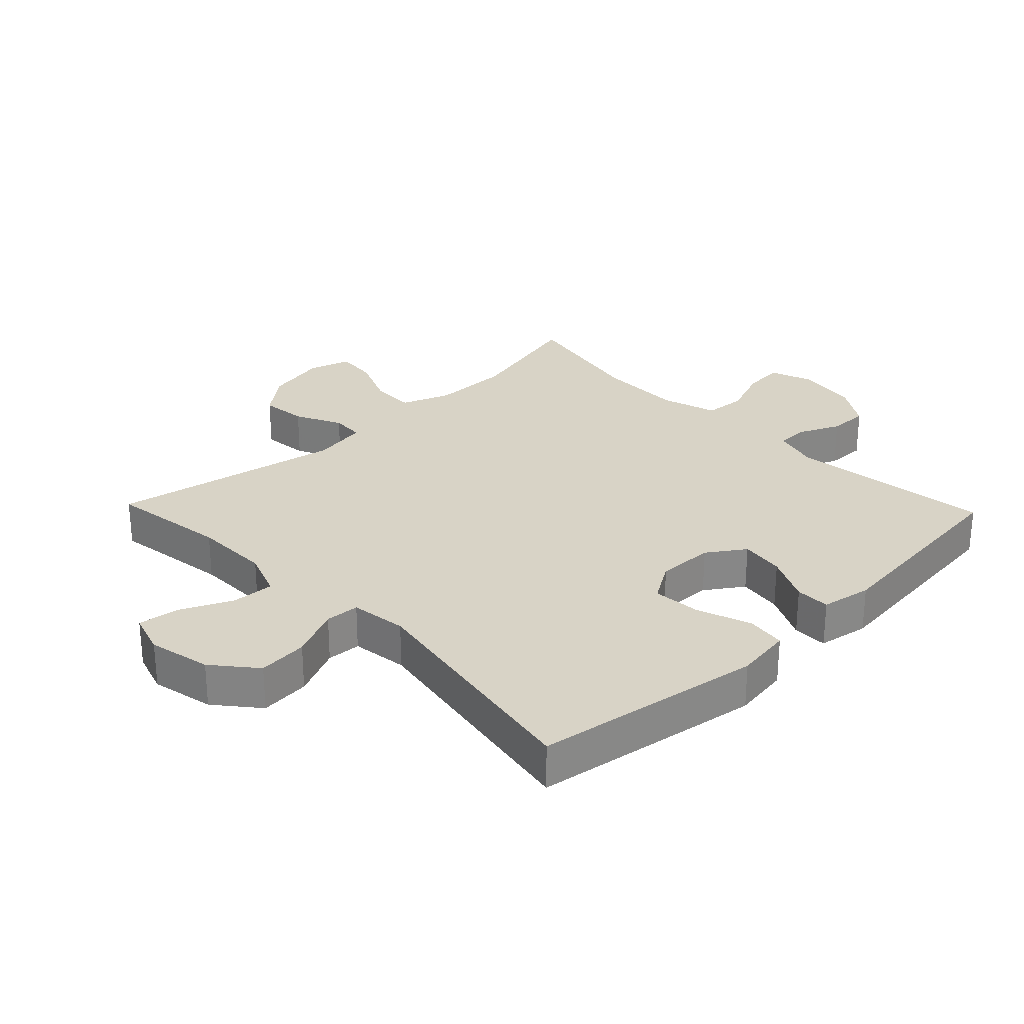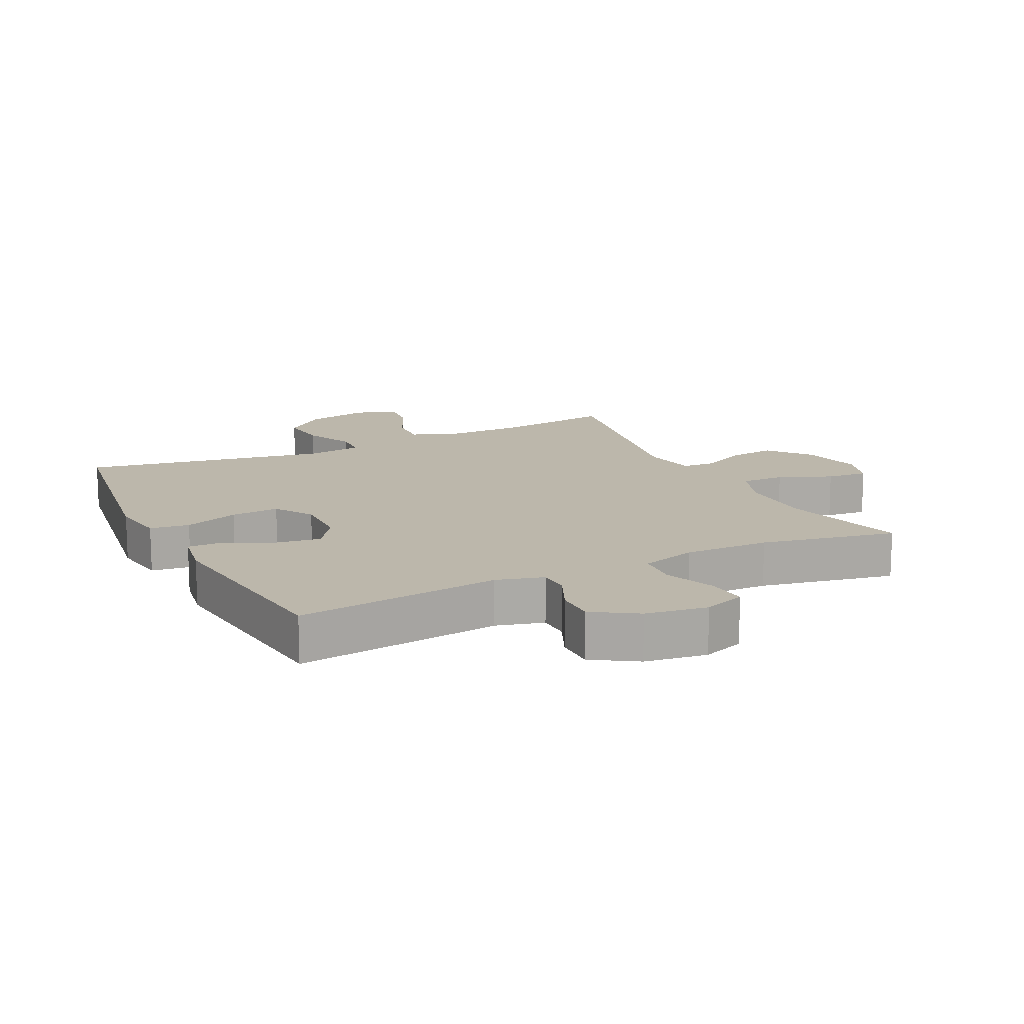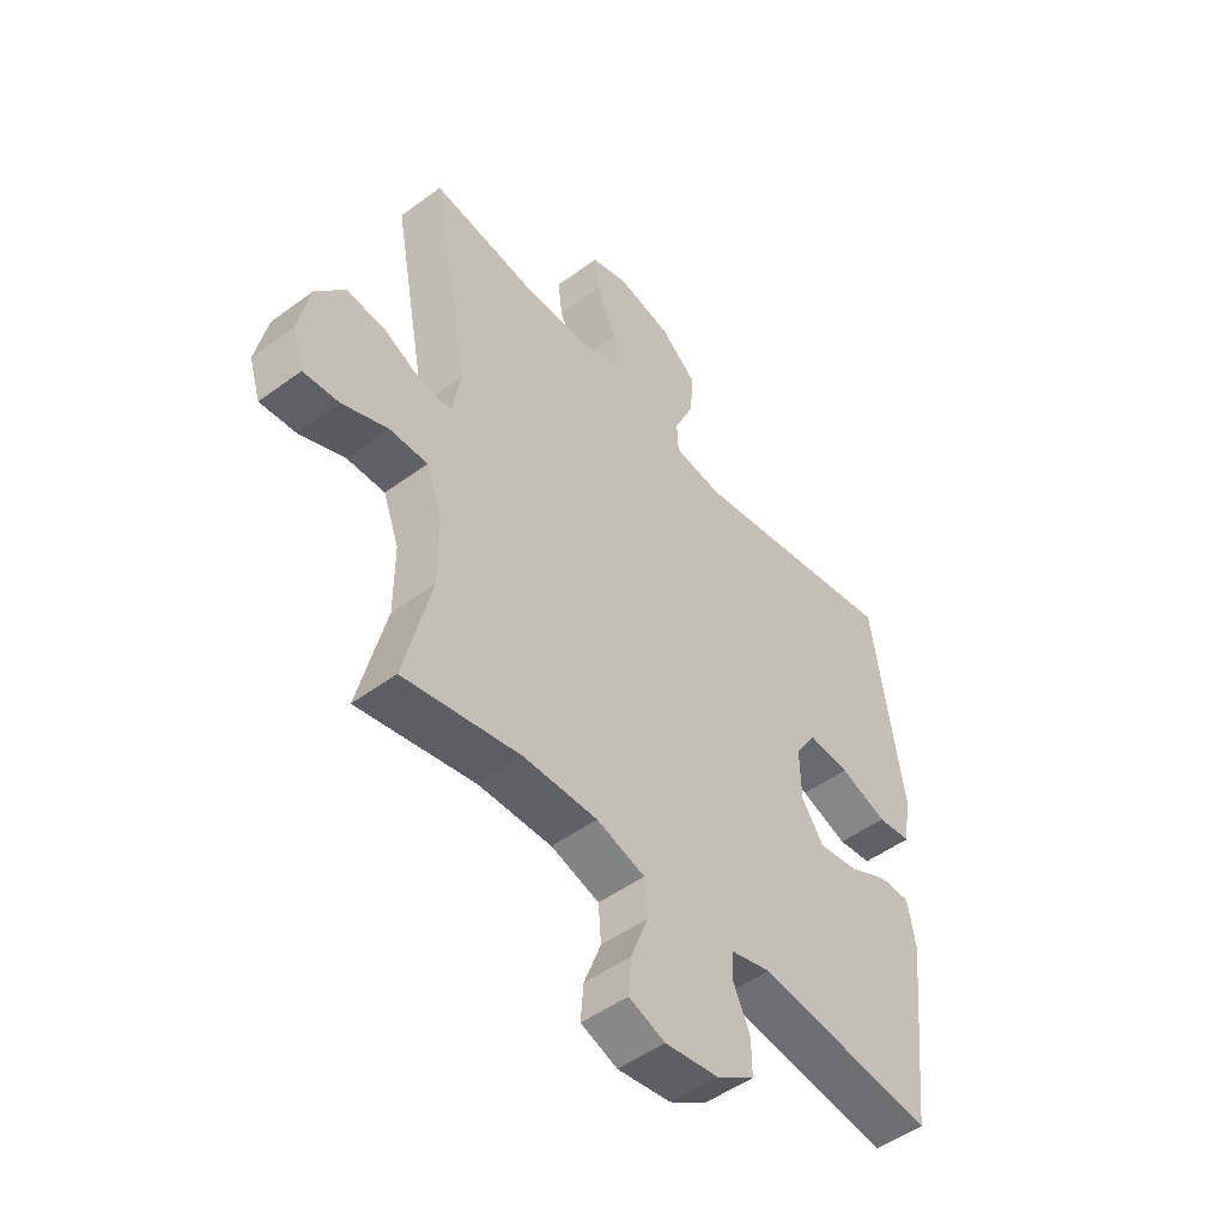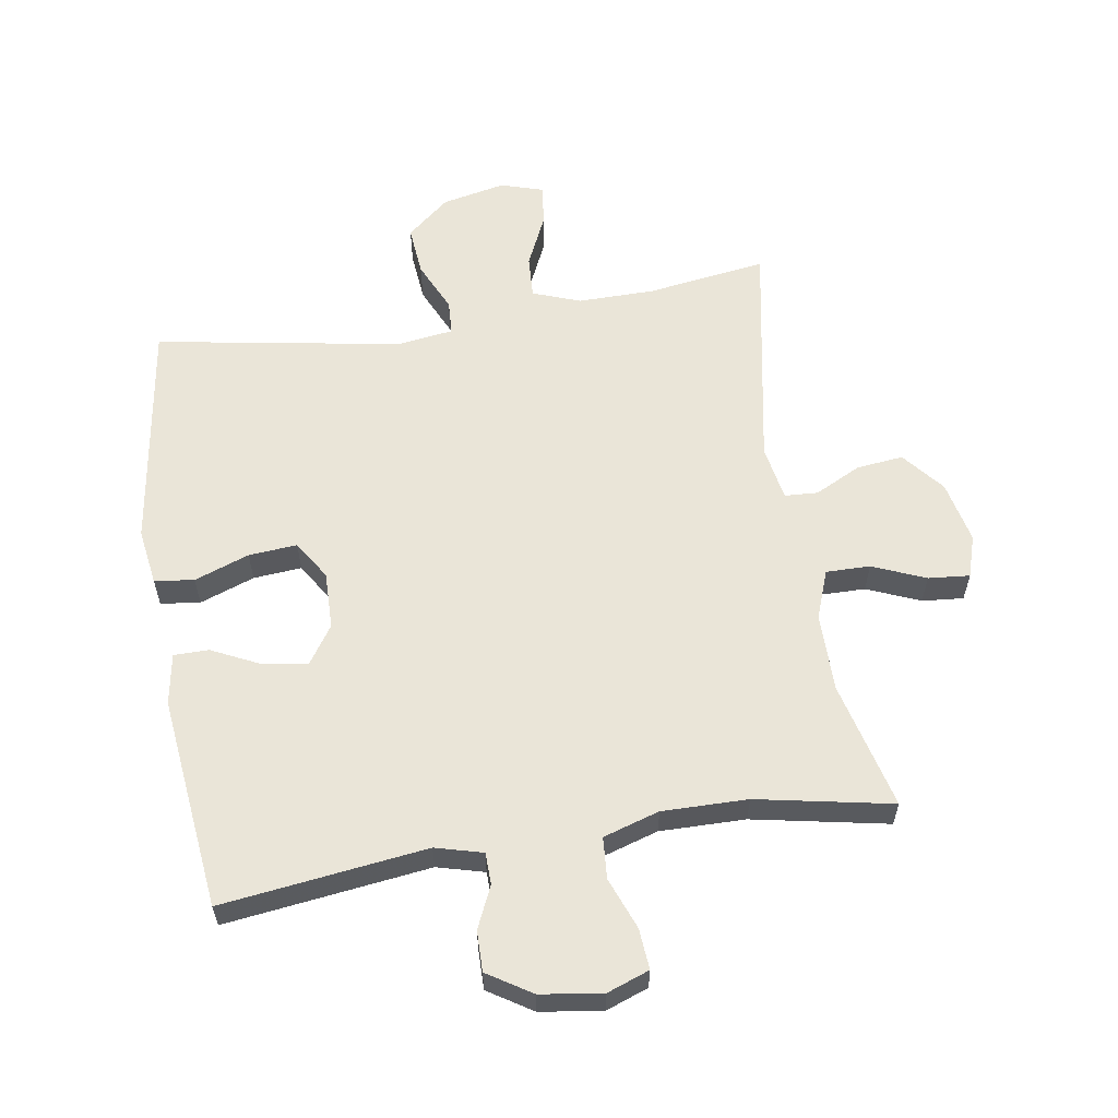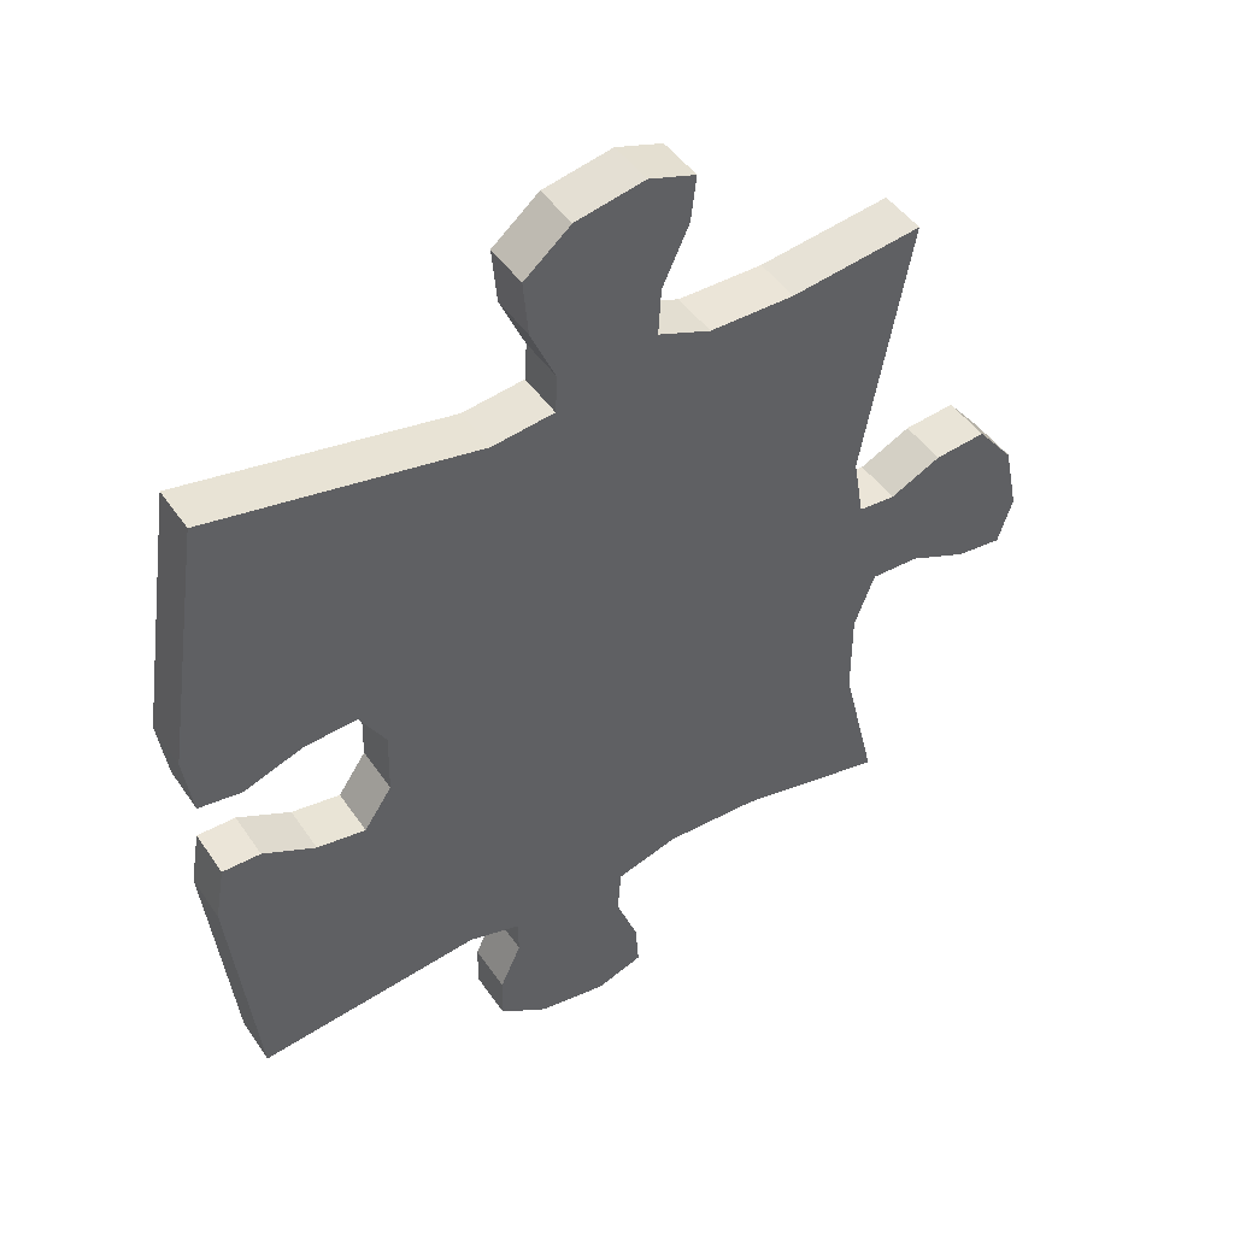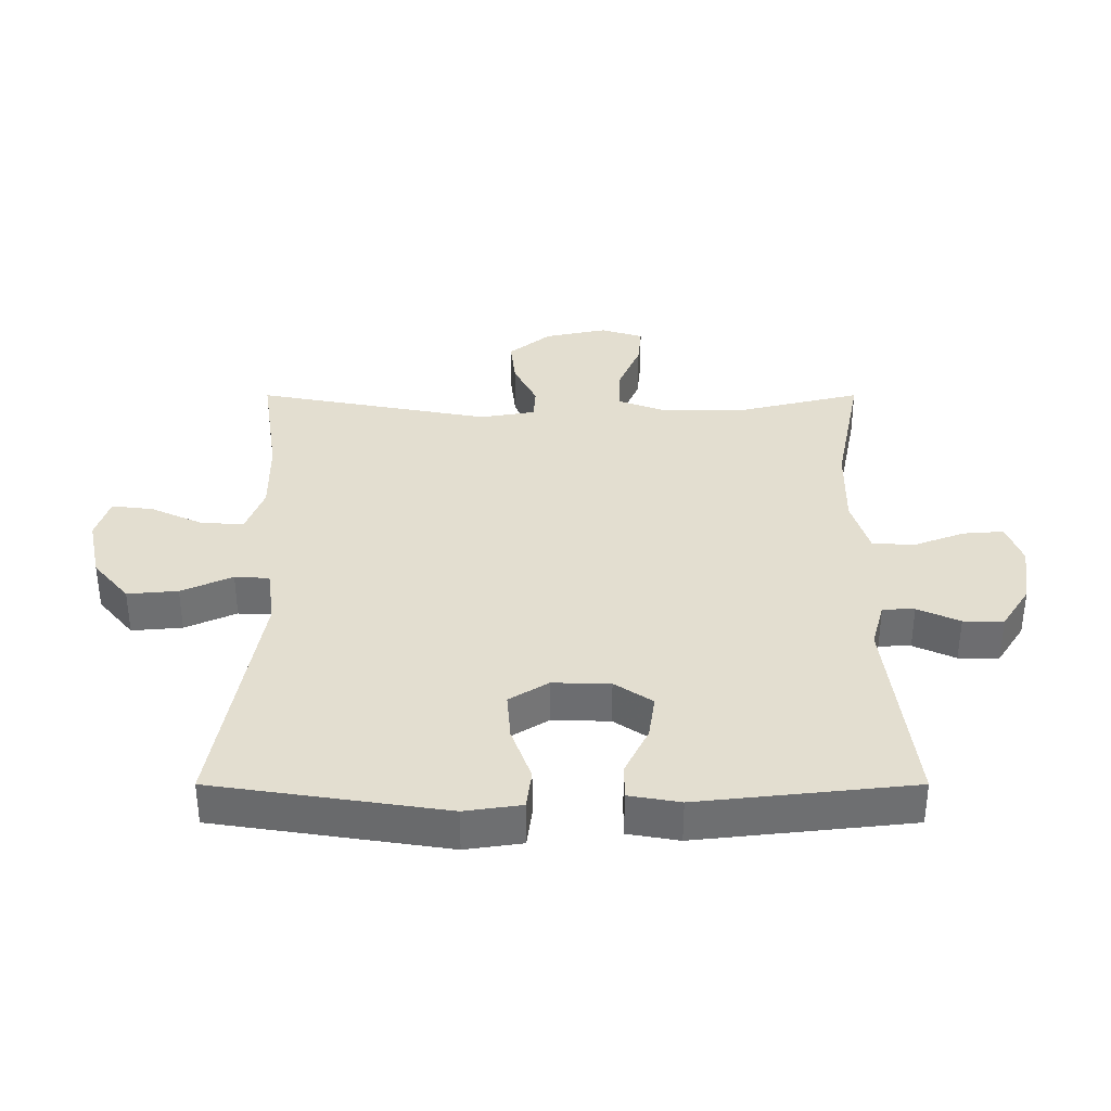
<metadata>
{"format":"obj","ext":"obj","renderer":"f3d","projection":"perspective","resolution":1024,"background":"white","views":[{"elev":28.0,"azim":46.2,"up":"+Y"},{"elev":14.4,"azim":153.7,"up":"+Y"},{"elev":-49.5,"azim":-50.8,"up":"+Z"},{"elev":59.2,"azim":170.8,"up":"+Y"},{"elev":45.9,"azim":147.8,"up":"+Z"},{"elev":35.8,"azim":90.0,"up":"+Y"}]}
</metadata>
<code>
v -0.5 0.07 -0.5
v -0.451 0.07 -0.3
v -0.451 0.07 -0.177
v -0.48 0.07 -0.1
v -0.549 0.07 -0.101
v -0.632 0.07 -0.136
v -0.697 0.07 -0.142
v -0.718 0.07 -0.076
v -0.697 0.07 0.022
v -0.644 0.07 0.087
v -0.571 0.07 0.079
v -0.498 0.07 0.043
v -0.446 0.07 0.046
v -0.431 0.07 0.133
v -0.5 0.07 0.5
v -0.313 0.07 0.473
v -0.192 0.07 0.472
v -0.117 0.07 0.5
v -0.121 0.07 0.567
v -0.159 0.07 0.649
v -0.167 0.07 0.714
v -0.1 0.07 0.735
v -0.001 0.07 0.714
v 0.066 0.07 0.658
v 0.059 0.07 0.579
v 0.023 0.07 0.499
v 0.026 0.07 0.445
v 0.115 0.07 0.433
v 0.5 0.07 0.5
v 0.555 0.07 0.138
v 0.542 0.07 0.049
v 0.48 0.07 0.041
v 0.394 0.07 0.072
v 0.318 0.07 0.078
v 0.28 0.07 0.017
v 0.282 0.07 -0.073
v 0.322 0.07 -0.132
v 0.392 0.07 -0.122
v 0.468 0.07 -0.085
v 0.523 0.07 -0.085
v 0.537 0.07 -0.165
v 0.5 0.07 -0.5
v 0.179 0.07 -0.46
v 0.105 0.07 -0.48
v 0.104 0.07 -0.53
v 0.134 0.07 -0.596
v 0.135 0.07 -0.659
v 0.066 0.07 -0.703
v -0.031 0.07 -0.717
v -0.097 0.07 -0.693
v -0.092 0.07 -0.629
v -0.061 0.07 -0.548
v -0.066 0.07 -0.483
v -0.154 0.07 -0.456
v -0.288 0.07 -0.458
v -0.5 0 -0.5
v -0.451 0 -0.3
v -0.451 0 -0.177
v -0.48 0 -0.1
v -0.549 0 -0.101
v -0.632 0 -0.136
v -0.697 0 -0.142
v -0.718 0 -0.076
v -0.697 0 0.022
v -0.644 0 0.087
v -0.571 0 0.079
v -0.498 0 0.043
v -0.446 0 0.046
v -0.431 0 0.133
v -0.5 0 0.5
v -0.313 0 0.473
v -0.192 0 0.472
v -0.117 0 0.5
v -0.121 0 0.567
v -0.159 0 0.649
v -0.167 0 0.714
v -0.1 0 0.735
v -0.001 0 0.714
v 0.066 0 0.658
v 0.059 0 0.579
v 0.023 0 0.499
v 0.026 0 0.445
v 0.115 0 0.433
v 0.5 0 0.5
v 0.555 0 0.138
v 0.542 0 0.049
v 0.48 0 0.041
v 0.394 0 0.072
v 0.318 0 0.078
v 0.28 0 0.017
v 0.282 0 -0.073
v 0.322 0 -0.132
v 0.392 0 -0.122
v 0.468 0 -0.085
v 0.523 0 -0.085
v 0.537 0 -0.165
v 0.5 0 -0.5
v 0.179 0 -0.46
v 0.105 0 -0.48
v 0.104 0 -0.53
v 0.134 0 -0.596
v 0.135 0 -0.659
v 0.066 0 -0.703
v -0.031 0 -0.717
v -0.097 0 -0.693
v -0.092 0 -0.629
v -0.061 0 -0.548
v -0.066 0 -0.483
v -0.154 0 -0.456
v -0.288 0 -0.458
f 50 51 52
f 49 50 52
f 48 49 52
f 47 48 52
f 46 47 52
f 45 46 52
f 44 45 52 53
f 43 44 53 54
f 41 42 43
f 40 41 43
f 39 40 43
f 38 39 43
f 37 38 43 54
f 31 32 33
f 30 31 33
f 29 30 33
f 28 29 33
f 27 28 33 34
f 24 25 26
f 23 24 26
f 22 23 26
f 21 22 26
f 20 21 26
f 19 20 26
f 18 19 26 27
f 27 34 35
f 18 27 35
f 17 18 35
f 14 15 16
f 17 35 36
f 16 17 36
f 14 16 36
f 13 14 36
f 10 11 12
f 9 10 12
f 8 9 12
f 7 8 12
f 6 7 12
f 5 6 12
f 55 1 2
f 55 2 3
f 54 55 3 4
f 37 54 4
f 36 37 4
f 12 13 36
f 5 12 36
f 4 5 36
f 107 106 105
f 107 105 104
f 107 104 103
f 107 103 102
f 107 102 101
f 107 101 100
f 108 107 100 99
f 109 108 99 98
f 98 97 96
f 98 96 95
f 98 95 94
f 98 94 93
f 109 98 93 92
f 88 87 86
f 88 86 85
f 88 85 84
f 88 84 83
f 89 88 83 82
f 81 80 79
f 81 79 78
f 81 78 77
f 81 77 76
f 81 76 75
f 81 75 74
f 82 81 74 73
f 90 89 82
f 90 82 73
f 90 73 72
f 71 70 69
f 91 90 72
f 91 72 71
f 91 71 69
f 91 69 68
f 67 66 65
f 67 65 64
f 67 64 63
f 67 63 62
f 67 62 61
f 67 61 60
f 57 56 110
f 58 57 110
f 59 58 110 109
f 59 109 92
f 59 92 91
f 91 68 67
f 91 67 60
f 91 60 59
f 1 56 57 2
f 2 57 58 3
f 3 58 59 4
f 4 59 60 5
f 5 60 61 6
f 6 61 62 7
f 7 62 63 8
f 8 63 64 9
f 9 64 65 10
f 10 65 66 11
f 11 66 67 12
f 12 67 68 13
f 13 68 69 14
f 14 69 70 15
f 15 70 71 16
f 16 71 72 17
f 17 72 73 18
f 18 73 74 19
f 19 74 75 20
f 20 75 76 21
f 21 76 77 22
f 22 77 78 23
f 23 78 79 24
f 24 79 80 25
f 25 80 81 26
f 26 81 82 27
f 27 82 83 28
f 28 83 84 29
f 29 84 85 30
f 30 85 86 31
f 31 86 87 32
f 32 87 88 33
f 33 88 89 34
f 34 89 90 35
f 35 90 91 36
f 36 91 92 37
f 37 92 93 38
f 38 93 94 39
f 39 94 95 40
f 40 95 96 41
f 41 96 97 42
f 42 97 98 43
f 43 98 99 44
f 44 99 100 45
f 45 100 101 46
f 46 101 102 47
f 47 102 103 48
f 48 103 104 49
f 49 104 105 50
f 50 105 106 51
f 51 106 107 52
f 52 107 108 53
f 53 108 109 54
f 54 109 110 55
f 55 110 56 1

</code>
